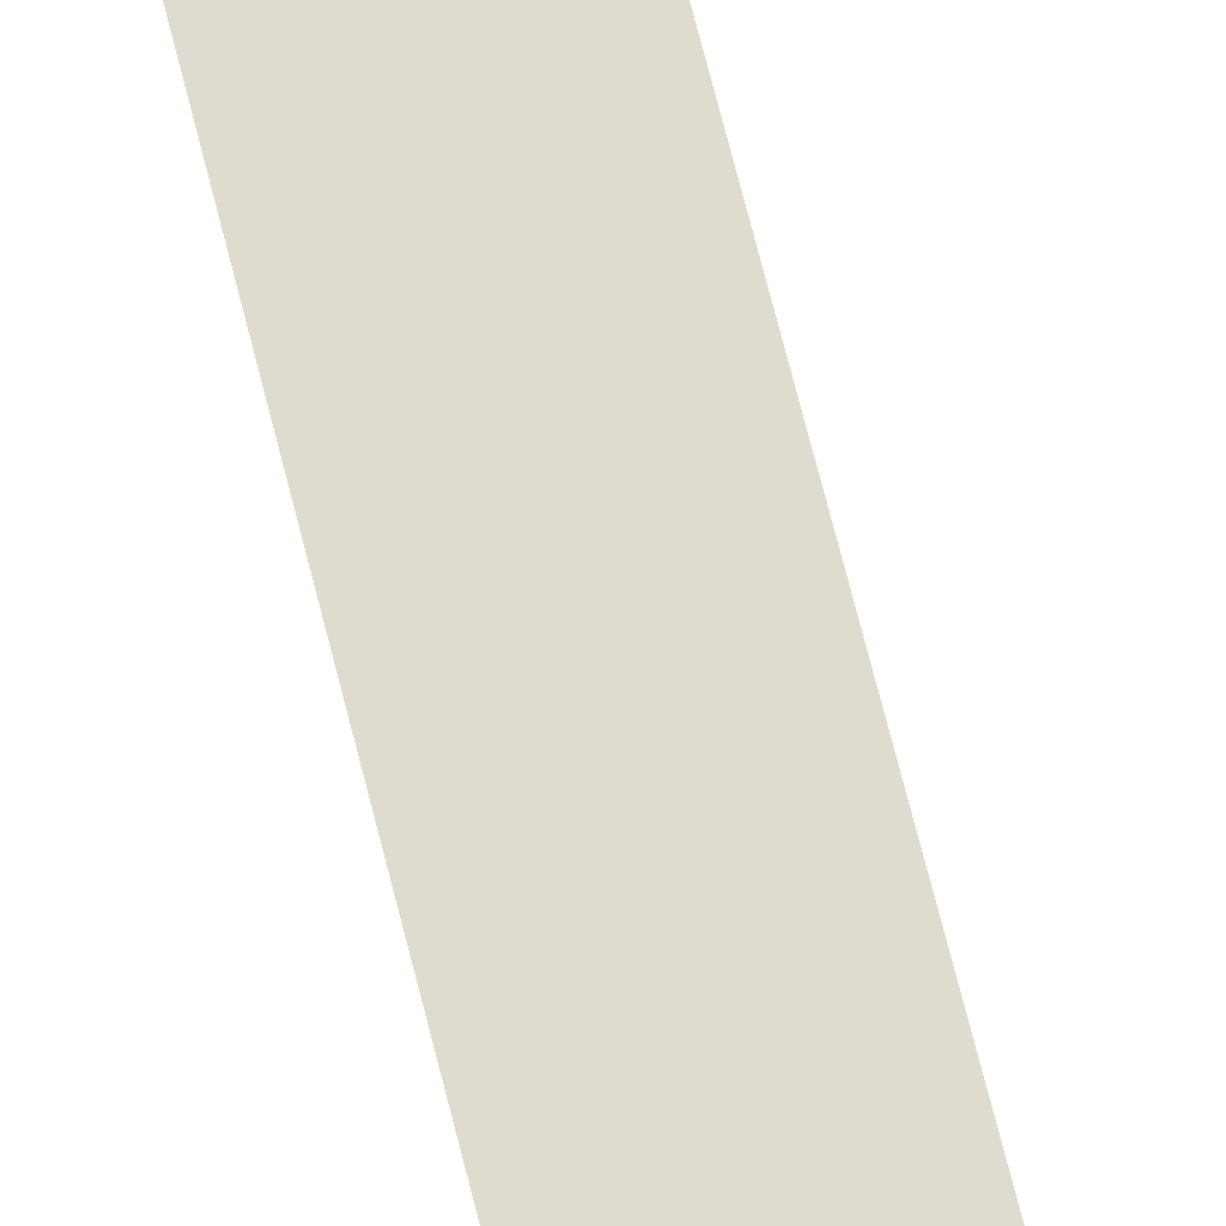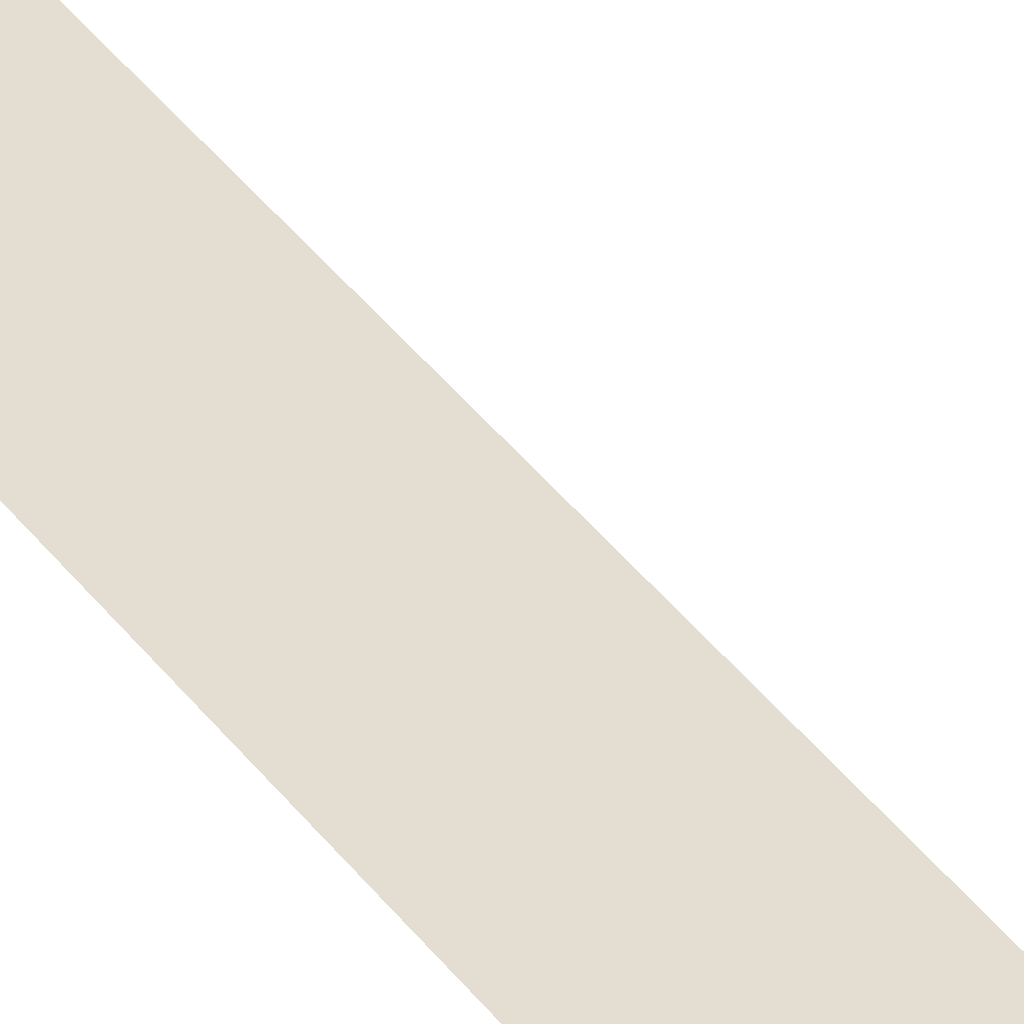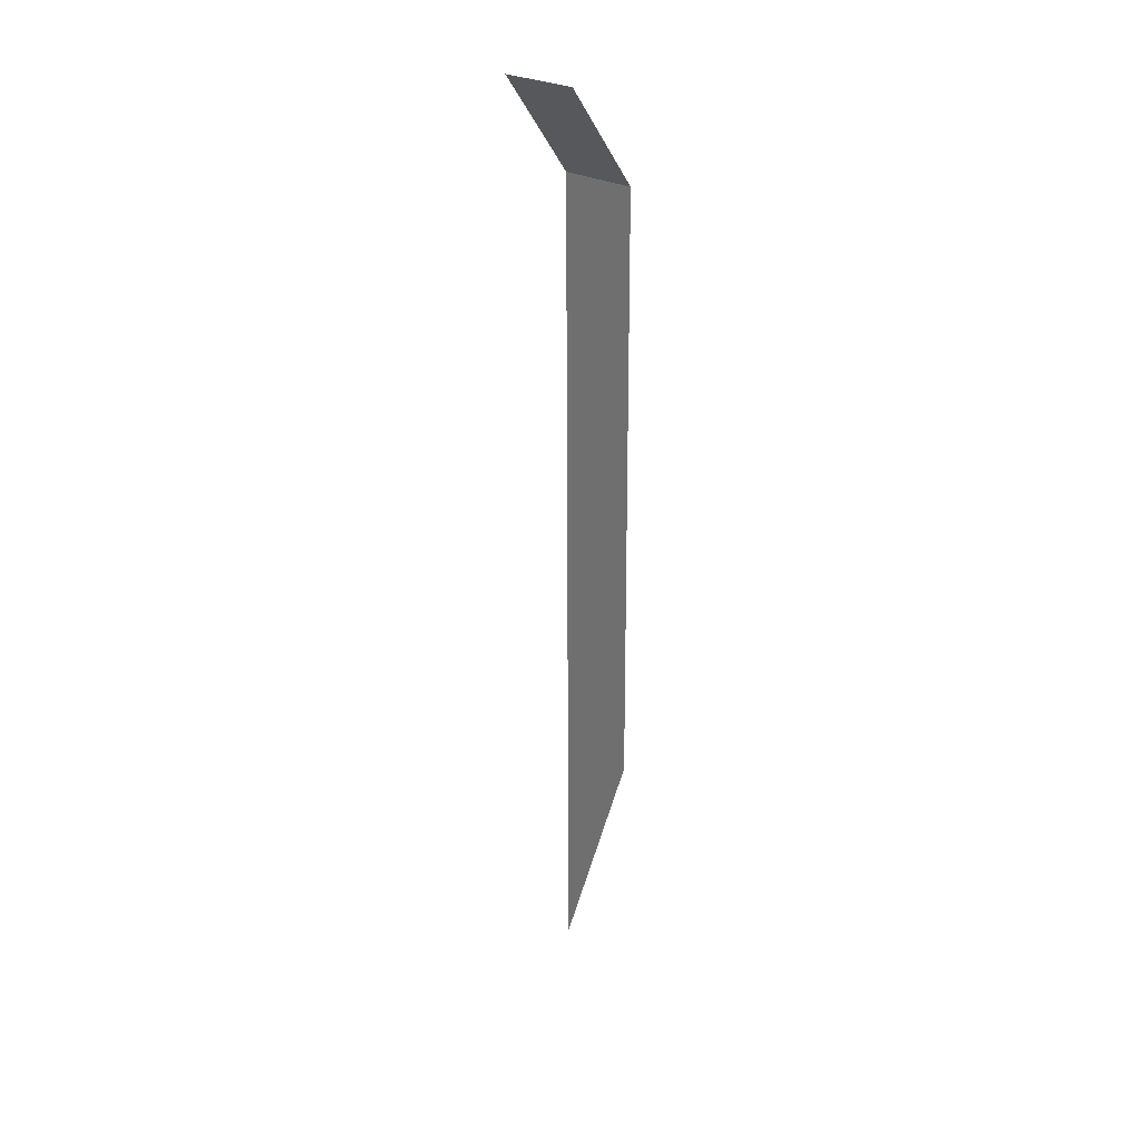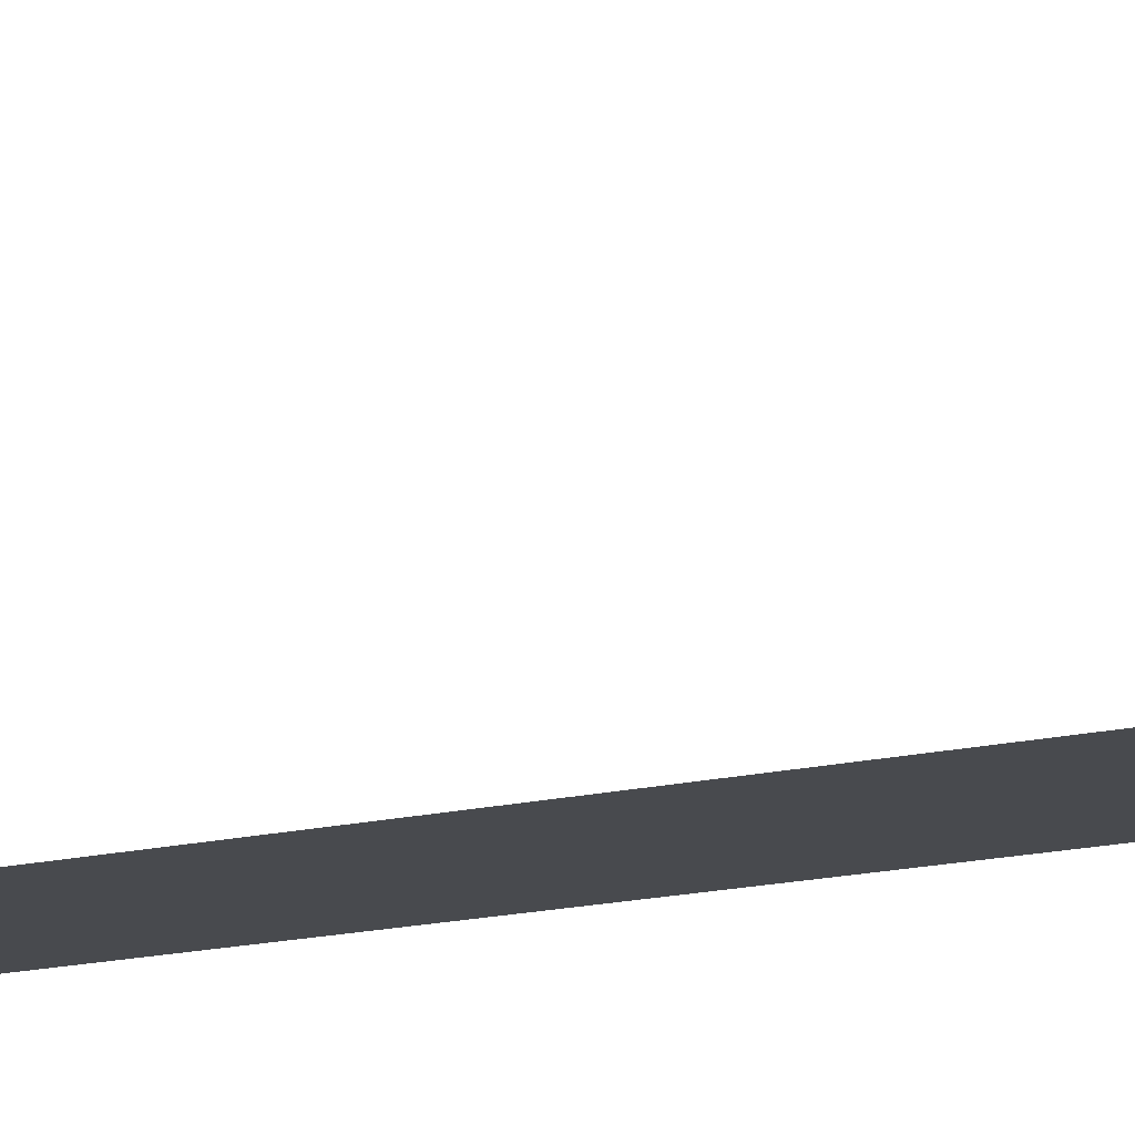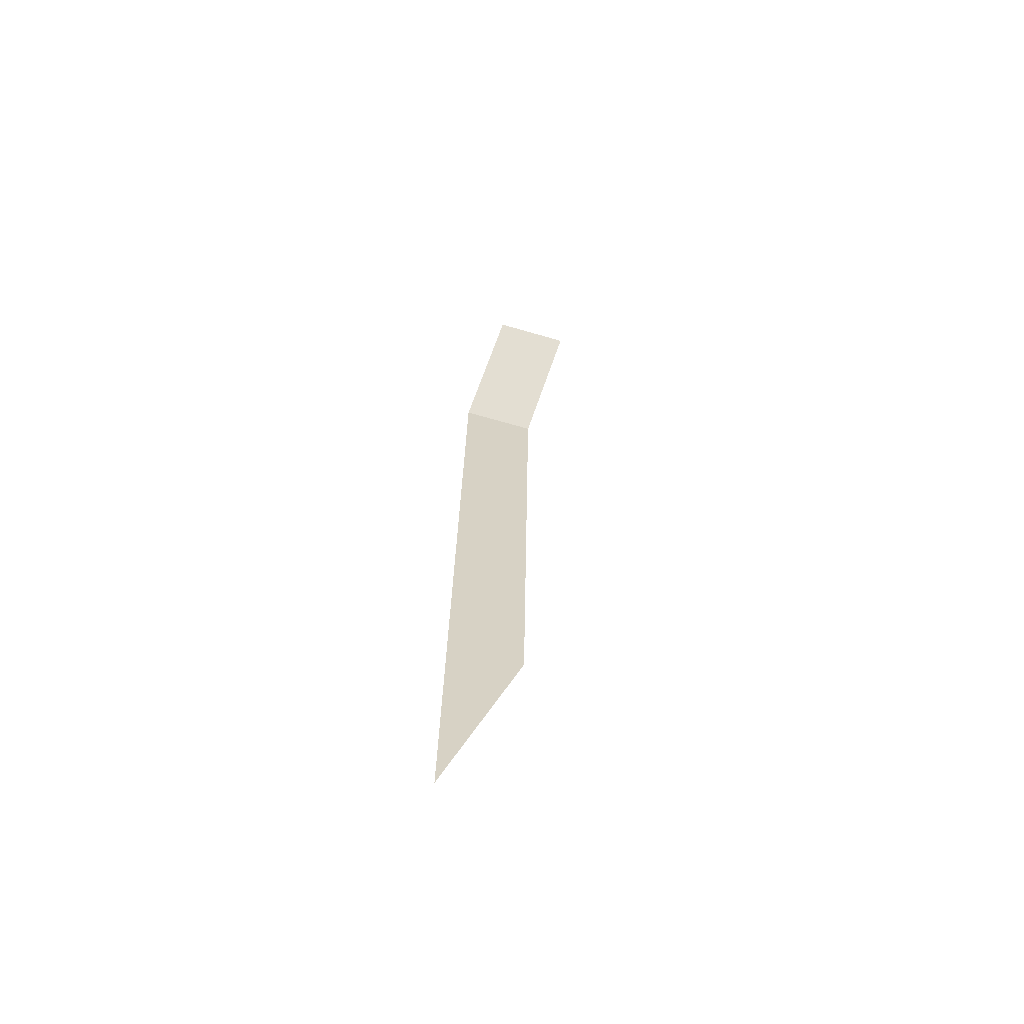
<metadata>
{"format":"obj","ext":"obj","renderer":"f3d","projection":"perspective","resolution":1024,"background":"white","views":[{"elev":74.1,"azim":-14.7,"up":"+Y"},{"elev":36.3,"azim":148.1,"up":"+Y"},{"elev":25.8,"azim":-147.3,"up":"+Z"},{"elev":-22.8,"azim":109.8,"up":"+Y"},{"elev":-66.0,"azim":152.3,"up":"+Z"}]}
</metadata>
<code>
g Boss_Color_141
v -0.9626 -0.07305 -16.02
v -1.079 0.194 -0.6795
v 0.8824 -0.1972 -0.6883
v 0.9992 -0.4642 -22.13
v 0.8824 -0.1972 -0.6883
v -1.079 0.194 -0.6795
v -0.9626 -0.07305 -16.02
v 0.9992 -0.4642 -22.13
v -1.079 0.194 -0.6795
v -1.064 2.575 1.938
v 0.8982 2.184 1.929
v 0.8824 -0.1972 -0.6883
v 0.8824 -0.1972 -0.6883
v 0.8982 2.184 1.929
v -1.064 2.575 1.938
v -1.079 0.194 -0.6795
g Boss_Color_141_0
f 3 2 1
f 4 3 1
f 7 6 5
f 8 7 5
f 11 10 9
f 12 11 9
f 15 14 13
f 16 15 13

</code>
